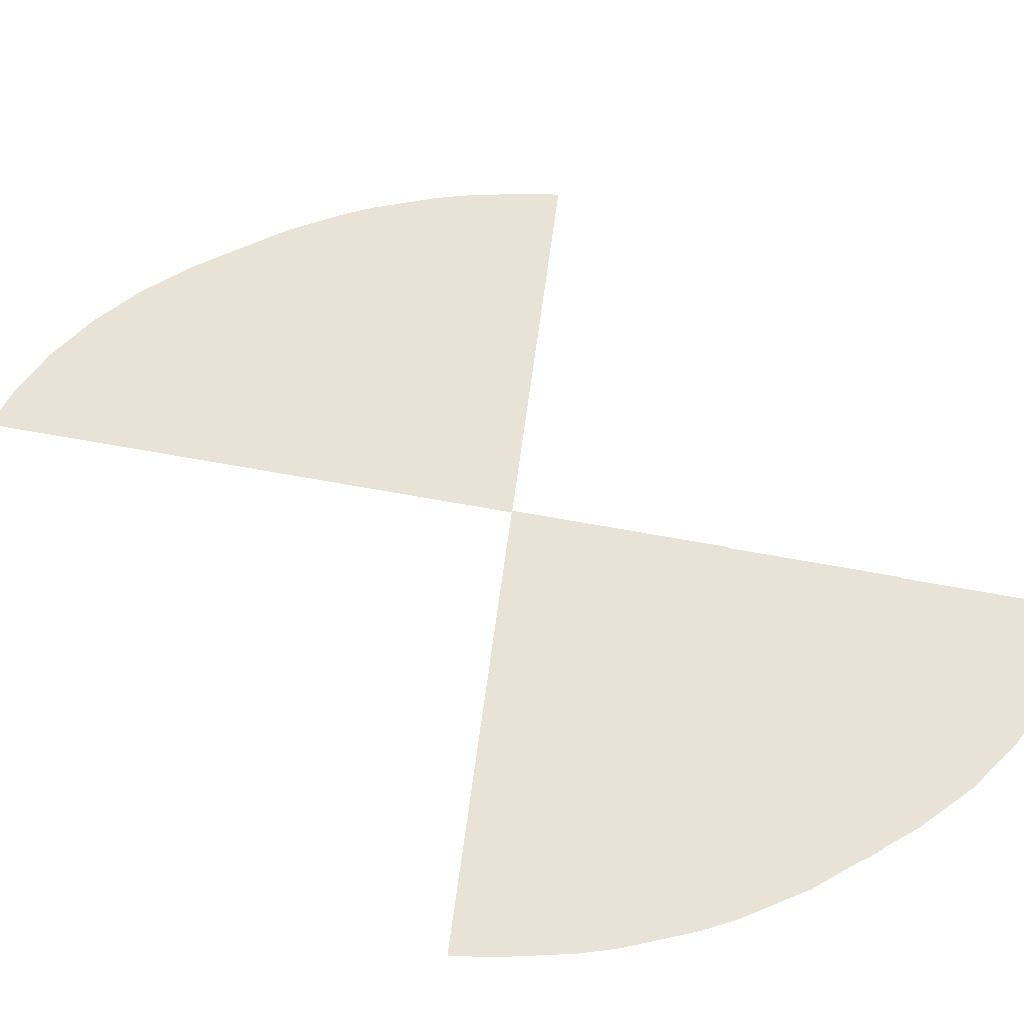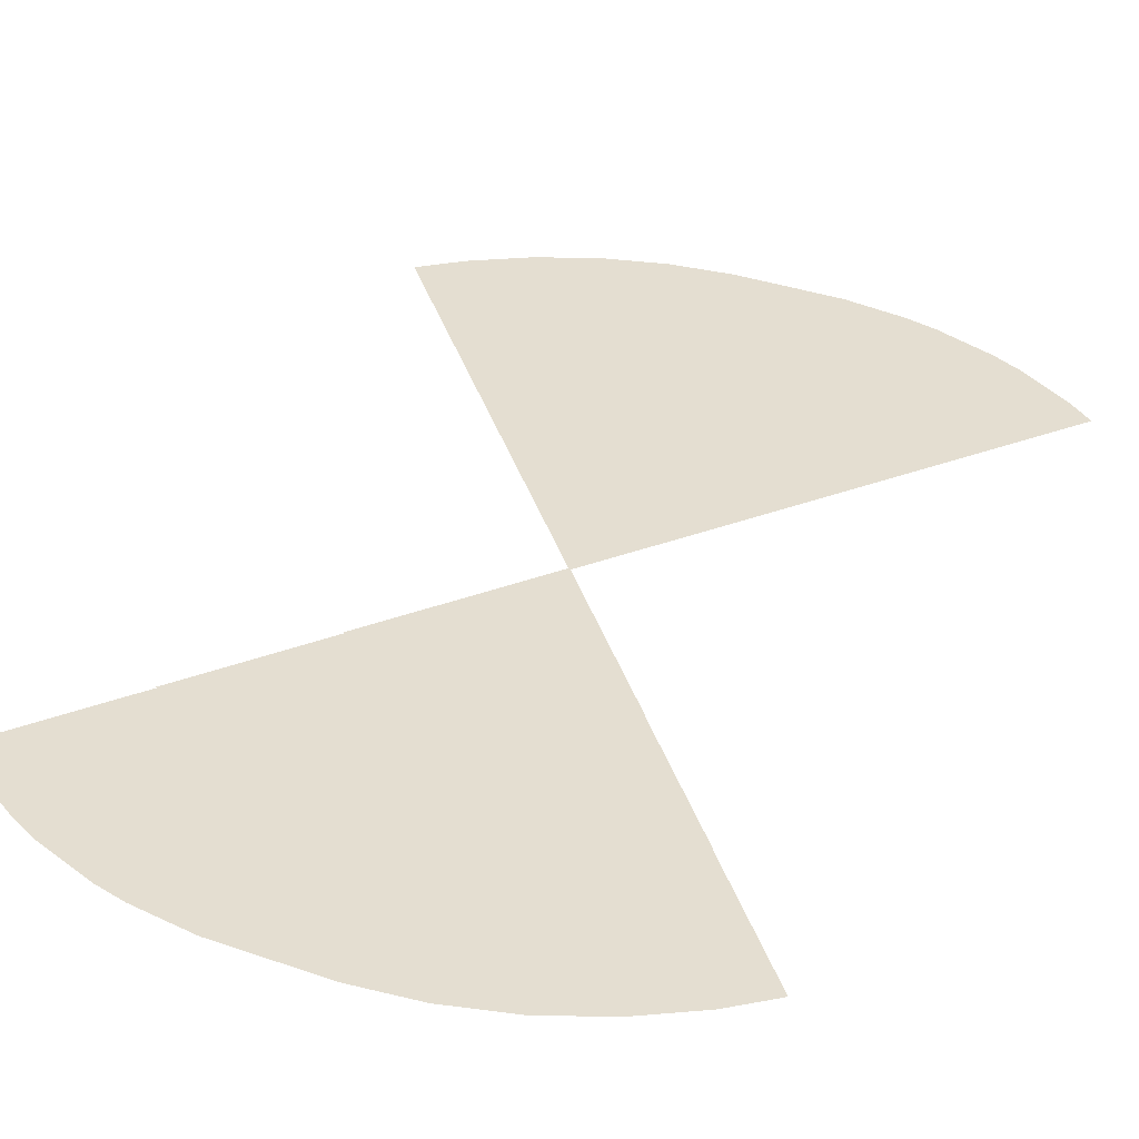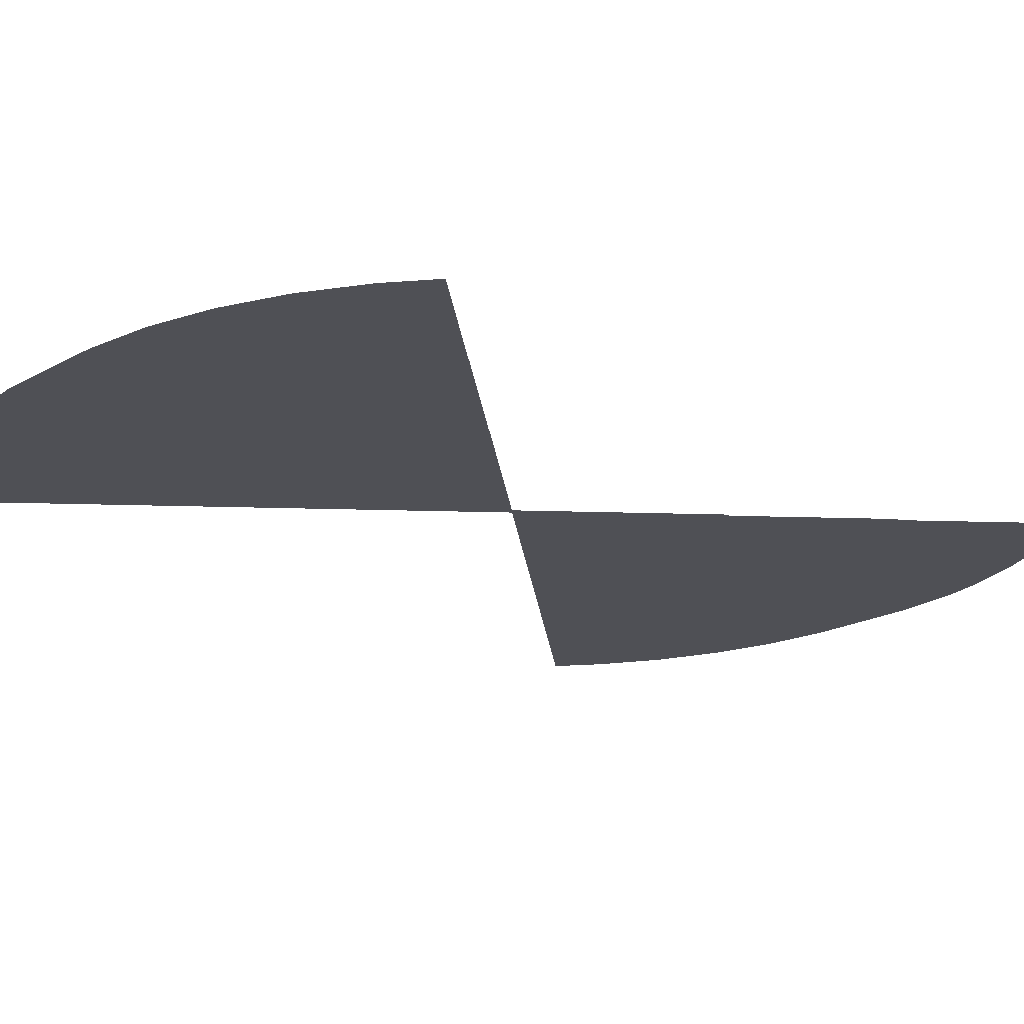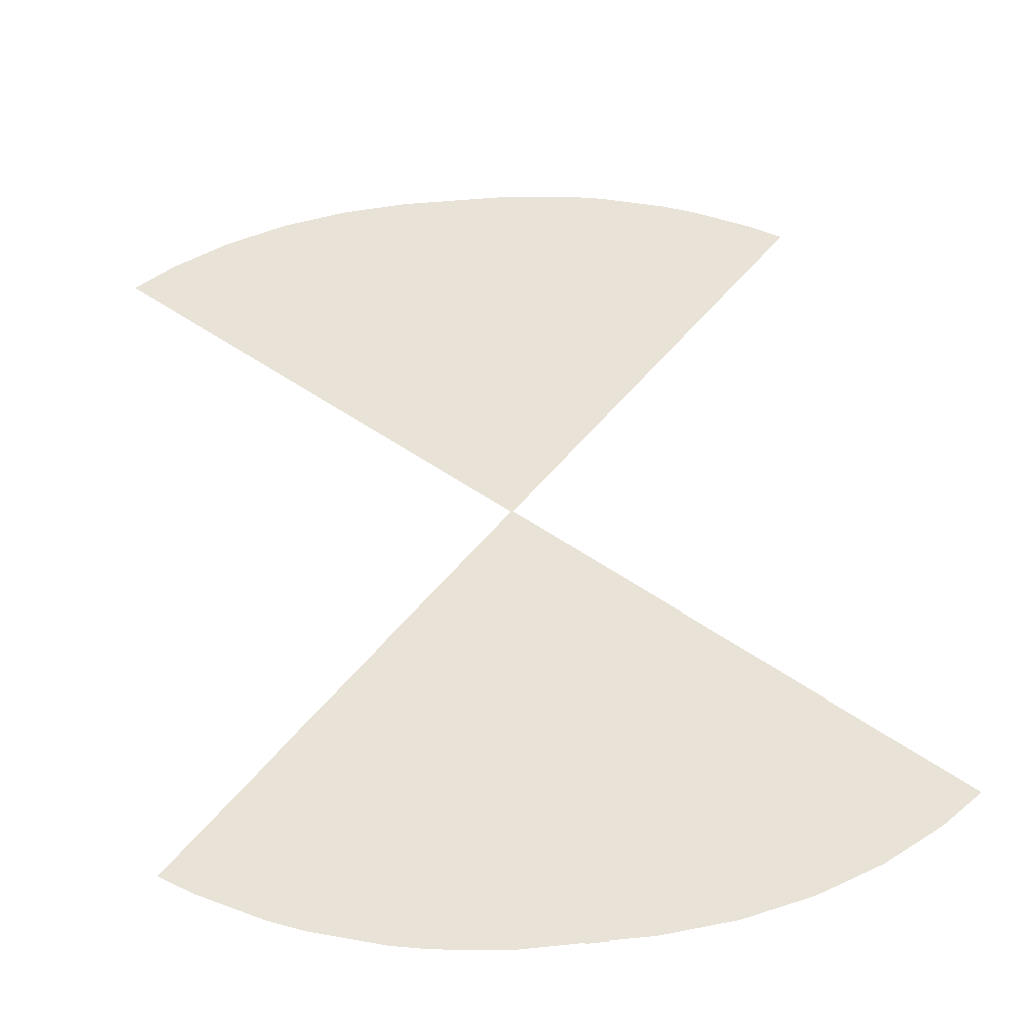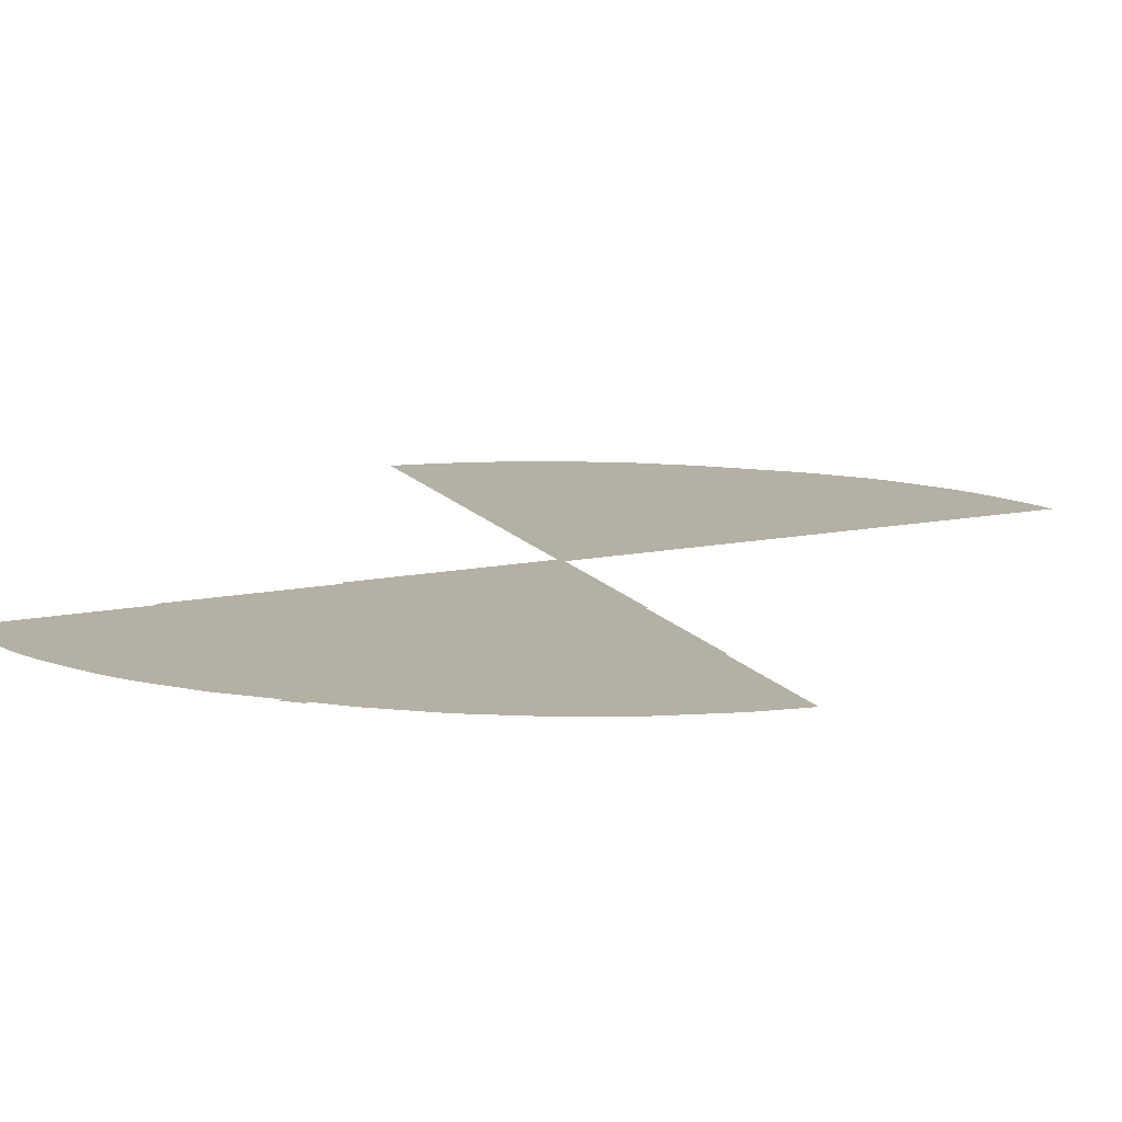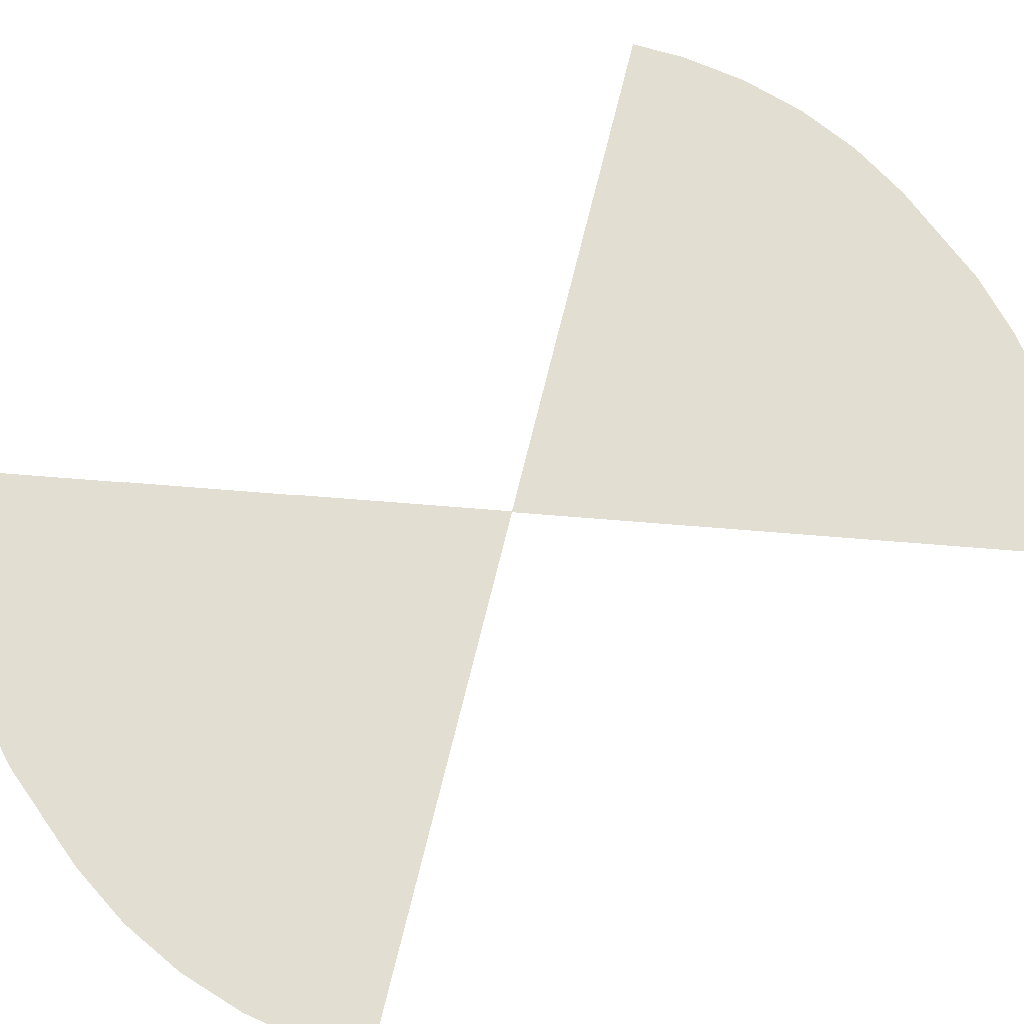
<metadata>
{"format":"obj","ext":"obj","renderer":"f3d","projection":"perspective","resolution":1024,"background":"white","views":[{"elev":41.5,"azim":144.9,"up":"+Y"},{"elev":36.4,"azim":23.7,"up":"+Y"},{"elev":-19.4,"azim":-134.0,"up":"+Y"},{"elev":41.8,"azim":172.4,"up":"+Y"},{"elev":11.5,"azim":-158.9,"up":"+Y"},{"elev":68.0,"azim":-125.9,"up":"+Y"}]}
</metadata>
<code>
o r3.001_front4_Circle.020
v -10.85 9e-06 -15.53
v -12.34 6e-06 -14.39
v 0 0 0
v 12.35 6e-06 -14.4
v 11.35 6e-06 -15.18
v 9.296 9e-06 -16.47
v 8.208 9e-06 -17
v 5.935 9e-06 -17.82
v 4.761 9e-06 -18.12
v 2.365 9e-06 -18.45
v -1.761 9e-06 -18.48
v -4.167 9e-06 -18.23
v -6.514 9e-06 -17.65
v -8.757 9e-06 -16.74
v -8.273 0.04001 -10.26
v -8.582 0.04001 -10.01
v 0 0.04 0
v 8.586 0.04001 -10.01
v 7.281 0.04001 -10.96
v 5.858 0.04001 -11.72
v 4.342 0.04001 -12.27
v 3.559 0.04001 -12.46
v 1.962 0.04001 -12.69
v -1.559 0.04001 -12.71
v -3.163 0.04001 -12.54
v -4.728 0.04001 -12.15
v -5.486 0.04001 -11.87
v -6.936 0.04001 -11.17
v 0 0.08 0
v 4.822 0.08 -5.622
v 4.219 0.08 -6.057
v -4.388 0.08 -5.948
v -4.821 0.08 -5.621
v -3.69 0.08 -6.351
v -3.321 0.08 -6.515
v -2.554 0.08 -6.764
v -2.16 0.08 -6.848
v -1.358 0.08 -6.932
v 1.559 0.08 -6.922
v 2.358 0.08 -6.809
v 2.749 0.08 -6.712
v 3.507 0.08 -6.436
v 10.85 3e-06 15.53
v 12.34 2e-06 14.39
v 0 0 0
v -12.35 2e-06 14.4
v -11.35 2e-06 15.18
v -9.296 3e-06 16.47
v -8.208 3e-06 17
v -5.935 3e-06 17.82
v -4.761 3e-06 18.12
v -2.365 3e-06 18.45
v 1.761 3e-06 18.48
v 4.167 3e-06 18.23
v 6.514 3e-06 17.65
v 8.757 3e-06 16.74
v 8.273 0.04 10.26
v 8.582 0.04 10.01
v 0 0.04 0
v -8.586 0.04 10.01
v -7.281 0.04 10.96
v -5.858 0.04 11.72
v -4.342 0.04 12.27
v -3.559 0.04 12.46
v -1.962 0.04 12.69
v 1.559 0.04 12.71
v 3.163 0.04 12.54
v 4.728 0.04 12.15
v 5.486 0.04 11.87
v 6.936 0.04 11.17
v 0 0.08 0
v -4.822 0.08 5.622
v -4.219 0.08 6.057
v 4.388 0.08 5.948
v 4.821 0.08 5.621
v 3.69 0.08 6.351
v 3.321 0.08 6.515
v 2.554 0.08 6.764
v 2.16 0.08 6.848
v 1.358 0.08 6.932
v -1.559 0.08 6.922
v -2.358 0.08 6.809
v -2.749 0.08 6.712
v -3.507 0.08 6.436
f 1 2 3
f 3 4 5
f 5 6 3
f 6 7 3
f 7 8 3
f 8 9 3
f 9 10 3
f 10 11 3
f 11 12 3
f 12 13 3
f 13 14 3
f 14 1 3
f 15 16 17
f 17 18 19
f 19 20 17
f 20 21 17
f 21 22 17
f 22 23 17
f 23 24 17
f 24 25 17
f 25 26 17
f 26 27 17
f 27 28 17
f 28 15 17
f 29 30 31
f 32 33 29
f 34 32 29
f 35 34 29
f 36 35 29
f 37 36 29
f 38 37 29
f 39 38 29
f 40 39 29
f 41 40 29
f 42 41 29
f 31 42 29
f 43 44 45
f 45 46 47
f 47 48 45
f 48 49 45
f 49 50 45
f 50 51 45
f 51 52 45
f 52 53 45
f 53 54 45
f 54 55 45
f 55 56 45
f 56 43 45
f 57 58 59
f 59 60 61
f 61 62 59
f 62 63 59
f 63 64 59
f 64 65 59
f 65 66 59
f 66 67 59
f 67 68 59
f 68 69 59
f 69 70 59
f 70 57 59
f 71 72 73
f 74 75 71
f 76 74 71
f 77 76 71
f 78 77 71
f 79 78 71
f 80 79 71
f 81 80 71
f 82 81 71
f 83 82 71
f 84 83 71
f 73 84 71
o bullseye_bullseye.002_Plane.007
v 0.3556 -0.04 -1.064
v -0.3556 -0.03999 -18.48
v -0.3556 -0.04 -1.064
v 0.3556 -0.03999 -18.48
f 85 86 87
f 85 88 86

</code>
